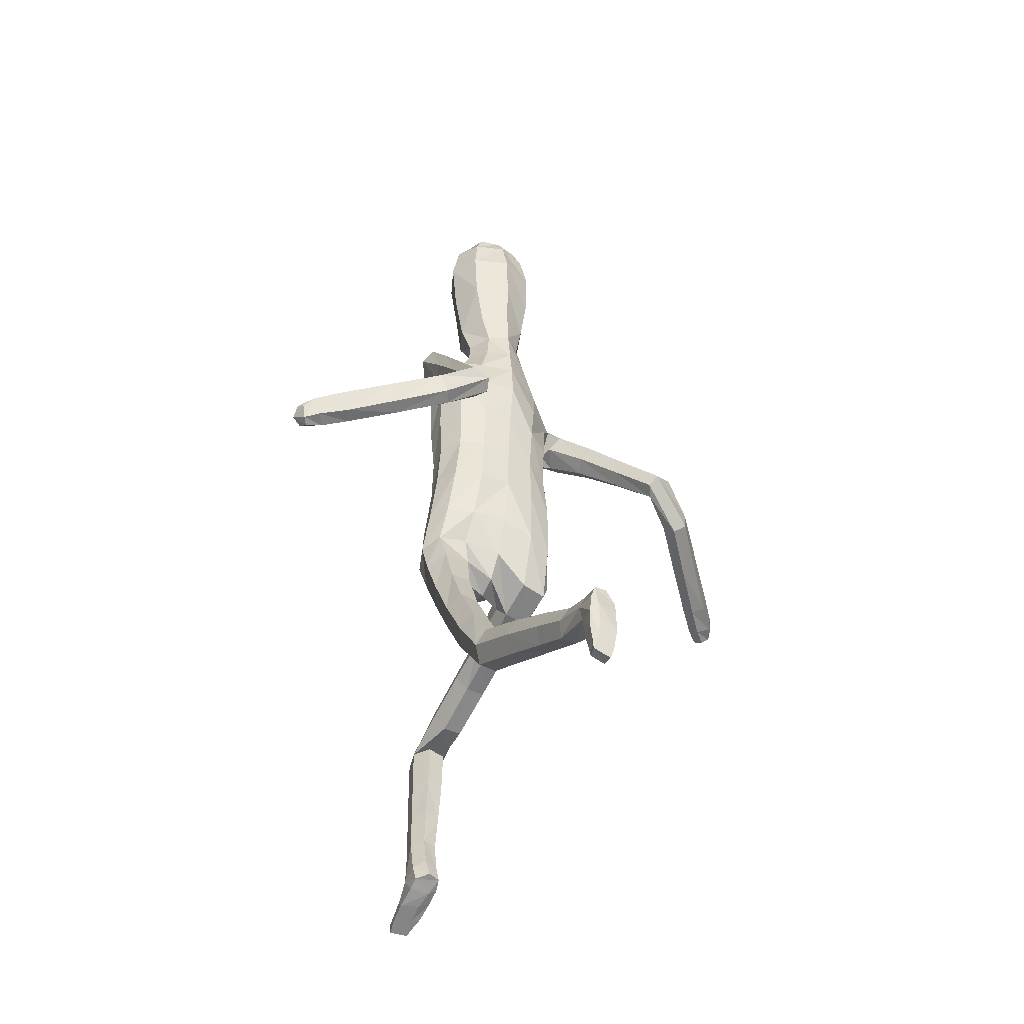
<metadata>
{"format":"obj","ext":"obj","renderer":"f3d","projection":"perspective","resolution":1024,"background":"white","views":[{"elev":-46.2,"azim":147.5,"up":"+Y"}]}
</metadata>
<code>
o Group1
v 0.02954 3.332 -0.205
v 0.1612 0.7326 -0.9805
v 0.1279 0.6929 -0.9782
v 0.1222 0.6964 -0.9209
v 0.1495 0.7407 -0.9267
v 0.204 0.7232 -0.9837
v 0.1774 0.6938 -0.9833
v 0.1986 0.7302 -0.9257
v 0.1591 0.4559 -0.953
v 0.155 0.4849 -0.9482
v 0.1449 0.4976 -0.9865
v 0.1583 0.4552 -0.9854
v 0.2084 0.462 -0.955
v 0.2118 0.4881 -0.952
v 0.2193 0.4649 -0.9862
v 0.9207 1.826 -0.2532
v 0.9167 1.804 -0.2157
v 0.8944 1.776 -0.2608
v 0.9086 1.817 -0.2733
v 0.8749 1.855 -0.2698
v 0.8559 1.848 -0.2295
v 0.8807 1.848 -0.2978
v 0.2005 0.526 -0.9878
v 0.2109 0.6327 -0.9214
v 0.2258 0.6162 -0.9841
v 0.2191 0.6801 -0.9848
v 0.2169 0.6844 -0.9179
v 0.2162 0.5485 -0.9408
v 0.2279 0.5444 -0.9859
v 0.2151 0.7185 -0.8073
v 0.1921 0.6788 -0.7768
v 0.1378 0.6808 -0.7831
v 0.1306 0.6285 -0.9166
v 0.1448 0.5541 -0.938
v 0.1184 0.7233 -0.8141
v 0.1305 0.6513 -0.9835
v 0.132 0.5752 -0.9887
v 0.8833 1.789 -0.2041
v 0.8755 1.766 -0.2377
v 0.8322 1.812 -0.2185
v 0.8224 1.783 -0.2539
v 0.1189 3.495 -0.1384
v 0.1426 3.433 -0.1477
v 0.1271 3.519 -0.06605
v 0.1789 3.448 -0.06096
v 0.1093 1.576 0.06225
v 0.1308 1.43 -0.01474
v 0.2026 1.427 -0.0109
v 0.2031 1.577 0.0582
v 0.2115 1.698 0.1027
v 0.117 1.679 0.1265
v 0.09909 1.599 -0.02066
v 0.1096 1.467 -0.0765
v 0.1111 1.645 -0.07354
v 0.1151 1.758 -0.06082
v 0.2084 1.752 -0.03421
v 0.203 1.639 -0.0722
v 0.1388 1.486 -0.1339
v 0.8533 1.791 -0.2909
v 0.1977 0.6598 -0.9889
v 0.2222 0.4995 -0.9863
v 0.1103 2.679 -0.1463
v 0.07705 2.793 -0.1336
v 0.1043 3.513 0.000322
v 0.1219 3.453 0.02589
v 0.1683 2.553 0.06666
v 0.237 2.546 0.02321
v 0.2906 2.573 -0.005516
v 0.2863 2.612 0.02634
v 0.1282 2.378 0.07806
v 0.2198 2.368 0.04138
v 0.1229 2.701 0.03362
v 0.2628 2.691 0.005458
v 0.3246 2.523 -0.0746
v 0.3539 2.58 -0.1081
v 0.2389 2.72 -0.07283
v 0.1516 2.737 -0.06042
v 0.3335 2.615 -0.1482
v 0.3546 2.434 -0.2328
v 0.3405 2.463 -0.2657
v 0.2523 2.598 -0.1674
v 0.2354 2.626 -0.1362
v 0.2644 2.457 -0.271
v 0.3494 2.306 -0.383
v 0.2789 2.297 -0.3823
v 0.2448 2.422 -0.2275
v 0.2263 2.554 -0.1206
v 0.2623 2.267 -0.3424
v 0.2884 2.139 -0.4945
v 0.2735 2.11 -0.4571
v 0.2938 2.244 -0.3099
v 0.2784 2.394 -0.1882
v 0.3059 2.09 -0.4287
v 0.4254 1.973 -0.4358
v 0.4241 2.003 -0.3993
v 0.3523 2.098 -0.4366
v 0.3425 2.252 -0.316
v 0.4464 2.045 -0.4028
v 0.5872 1.926 -0.3249
v 0.6102 1.966 -0.3315
v 0.4701 2.057 -0.4419
v 0.3664 2.126 -0.473
v 0.6334 1.977 -0.3714
v 0.7662 1.893 -0.265
v 0.7881 1.901 -0.3058
v 0.6418 1.969 -0.4048
v 0.479 2.05 -0.4764
v 0.7954 1.893 -0.3376
v 0.7634 1.827 -0.3302
v 0.6105 1.904 -0.4004
v 0.7408 1.821 -0.289
v 0.587 1.894 -0.3594
v 0.7419 1.854 -0.2561
v 0.4498 1.985 -0.4765
v 0.3568 2.149 -0.5001
v 0.36 2.281 -0.3535
v 0.3336 2.4 -0.1921
v 0.2753 2.51 -0.07959
v 0.2826 2.571 -0.07598
v 0.2406 2.537 -0.0642
v 0.205 2.578 -0.1441
v 0.2339 2.366 -0.05055
v 0.1944 2.37 -0.1367
v 0.2232 2.206 -0.04436
v 0.1852 2.203 -0.1242
v 0.204 2.205 0.04091
v 0.2053 2.034 0.04611
v 0.2314 2.035 -0.03861
v 0.1108 2.208 0.06971
v 0.1105 2.041 0.07178
v 0.1191 1.861 0.1128
v 0.2118 1.864 0.07645
v 0.2355 1.869 -0.002254
v 0.2412 1.729 0.03523
v 0.2022 1.867 -0.07337
v 0.2419 1.605 -0.007785
v 0.239 1.455 -0.06961
v 0.2088 1.481 -0.1307
v 0.2375 1.29 -0.1484
v 0.2159 1.321 -0.2067
v 0.2034 1.263 -0.09525
v 0.2044 1.093 -0.1898
v 0.2371 1.124 -0.2396
v 0.1379 1.266 -0.09799
v 0.1408 1.095 -0.1916
v 0.1145 1.296 -0.1535
v 0.1175 1.127 -0.2445
v 0.149 1.321 -0.2045
v 0.1519 1.157 -0.2937
v 0.2163 1.158 -0.2949
v 0.216 1.02 -0.3736
v 0.1537 1.019 -0.3716
v 0.2367 0.9641 -0.3457
v 0.2289 0.8767 -0.5194
v 0.2083 0.9304 -0.5466
v 0.2049 0.913 -0.3192
v 0.1988 0.8269 -0.4925
v 0.1426 0.9152 -0.3188
v 0.1389 0.8297 -0.4918
v 0.1204 0.9686 -0.3453
v 0.1178 0.8816 -0.518
v 0.1488 0.9316 -0.5443
v 0.1442 0.8406 -0.7098
v 0.1171 0.7942 -0.6852
v 0.1994 0.837 -0.7102
v 0.1953 0.758 -0.8357
v 0.1438 0.7627 -0.8392
v 0.2195 0.788 -0.6846
v 0.1927 0.741 -0.6593
v 0.1372 0.7444 -0.6607
v 0.1141 1.868 -0.1165
v 0.1091 2.033 -0.16
v 0.2002 2.03 -0.1211
v 0.1026 2.206 -0.1617
v 0.1089 2.38 -0.1735
v 0.1073 2.55 -0.1743
v 0.08341 2.803 0.006268
v 0.1148 2.812 -0.05638
v 0.1018 2.895 -0.04078
v 0.06817 2.889 -0.003502
v 0.06227 2.902 -0.1198
v 0.0941 3.017 -0.1179
v 0.1296 3.006 -0.01778
v 0.1329 3.168 -0.1353
v 0.1522 3.326 -0.1512
v 0.1963 3.336 -0.04463
v 0.1672 3.17 -0.02601
v 0.1364 3.353 0.06763
v 0.1024 3.179 0.07361
v 0.08493 2.999 0.06452
v 0.1933 0.5983 -0.9899
v 0.03497 3.185 0.0895
v 0.04597 3.357 0.08157
v 0.04208 3.509 -0.1535
v 0.03837 3.446 -0.1826
v -0.00047 1.622 0.09396
v -0.000269 1.716 0.1049
v -0.000331 1.595 0.004708
v 0.000921 1.717 -0.1047
v 0.000183 1.629 -0.05516
v -0.004373 2.787 -0.1744
v -0.007736 2.684 -0.1833
v 0.03175 3.463 0.05448
v 0.03789 3.524 0.006493
v 0.04153 3.538 -0.07048
v 0.000806 2.382 0.0862
v 0.002731 2.546 0.08332
v -0.002089 2.686 0.05686
v -0.001675 2.046 0.08069
v -0.002184 2.211 0.07862
v -0.000846 1.865 0.1021
v 0.00123 2.036 -0.1709
v 0.001362 1.858 -0.1449
v 0.000863 2.209 -0.1732
v 0.00096 2.387 -0.1848
v -0.005306 2.555 -0.1944
v -0.004557 2.806 0.02442
v 0.00474 3.031 -0.1679
v -0.00171 2.907 -0.1636
v 0.01793 3.179 -0.191
v 0.03077 3.332 -0.205
v 0.007771 3.188 0.1225
v 0.02216 3.359 0.09775
v -0.004495 3.008 0.09481
v -0.004531 2.886 0.01446
v -0.1316 0.749 0.551
v -0.09848 0.738 0.5902
v -0.09224 0.7937 0.6036
v -0.1197 0.8042 0.5592
v -0.1745 0.7426 0.5595
v -0.148 0.7334 0.5877
v -0.1687 0.8006 0.57
v -0.1299 0.6842 0.8224
v -0.1257 0.6982 0.7966
v -0.1156 0.6662 0.772
v -0.129 0.6533 0.8125
v -0.1791 0.6843 0.816
v -0.1825 0.6957 0.7923
v -0.19 0.6558 0.803
v -1.064 1.968 0.0383
v -1.052 1.943 0.07179
v -1.055 1.915 0.02213
v -1.062 1.959 0.01522
v -1.021 1.987 0.005113
v -0.9912 1.972 0.03526
v -1.039 1.984 -0.01854
v -0.1712 0.6743 0.7448
v -0.1815 0.7719 0.6657
v -0.1964 0.7072 0.6608
v -0.1897 0.7275 0.6001
v -0.187 0.7916 0.6168
v -0.1869 0.726 0.7389
v -0.1986 0.6821 0.728
v -0.1904 0.9011 0.6426
v -0.1646 0.9031 0.6913
v -0.1107 0.9057 0.6826
v -0.1008 0.7744 0.6704
v -0.1154 0.7306 0.7346
v -0.09456 0.9097 0.6288
v -0.101 0.7193 0.6279
v -0.1027 0.6895 0.698
v -1.021 1.92 0.07008
v -1.032 1.899 0.03643
v -0.9752 1.931 0.03706
v -0.9867 1.903 0.001048
v -0.03696 3.507 -0.1436
v -0.06912 3.449 -0.1547
v -0.0462 3.532 -0.07183
v -0.1085 3.47 -0.07055
v -0.1087 1.709 0.08863
v -0.136 1.668 0.2395
v -0.2076 1.676 0.2395
v -0.2021 1.721 0.08167
v -0.2072 1.752 -0.02294
v -0.1132 1.765 0.01769
v -0.1016 1.629 0.06922
v -0.1171 1.601 0.2126
v -0.1149 1.576 0.02563
v -0.1149 1.625 -0.09726
v -0.2081 1.625 -0.08335
v -0.2073 1.583 0.03998
v -0.1487 1.542 0.2017
v -1.026 1.921 -0.02159
v -0.1682 0.717 0.618
v -0.1929 0.667 0.7703
v -0.1508 2.659 -0.1209
v -0.09045 2.791 -0.1329
v -0.02893 3.523 -0.004123
v -0.05719 3.466 0.01992
v -0.1199 2.53 0.09517
v -0.1915 2.504 0.07597
v -0.2514 2.507 0.07648
v -0.2456 2.55 0.1067
v -0.117 2.375 0.07832
v -0.2075 2.36 0.04524
v -0.1194 2.684 0.05474
v -0.2489 2.633 0.08273
v -0.3482 2.468 0.0158
v -0.3766 2.533 -0.002367
v -0.2596 2.664 0.002577
v -0.1786 2.709 -0.02574
v -0.3633 2.569 -0.04407
v -0.4405 2.408 -0.1313
v -0.4317 2.439 -0.1647
v -0.2946 2.542 -0.08906
v -0.2545 2.568 -0.06228
v -0.3632 2.422 -0.1942
v -0.5041 2.302 -0.2848
v -0.4395 2.282 -0.3071
v -0.3383 2.379 -0.1619
v -0.2619 2.487 -0.05606
v -0.4178 2.244 -0.2769
v -0.5113 2.143 -0.4223
v -0.4915 2.107 -0.3938
v -0.4418 2.223 -0.238
v -0.3632 2.352 -0.1163
v -0.5171 2.089 -0.3582
v -0.6516 2.006 -0.321
v -0.6292 2.033 -0.2882
v -0.5613 2.105 -0.3505
v -0.4878 2.239 -0.2278
v -0.64 2.078 -0.2837
v -0.7669 1.991 -0.1563
v -0.7796 2.036 -0.1543
v -0.6724 2.1 -0.3111
v -0.5801 2.14 -0.3784
v -0.8125 2.055 -0.1826
v -0.913 1.997 -0.03236
v -0.9457 2.013 -0.06189
v -0.8343 2.053 -0.2101
v -0.695 2.097 -0.3395
v -0.966 2.01 -0.08848
v -0.9512 1.938 -0.09269
v -0.8213 1.981 -0.2169
v -0.9174 1.923 -0.06301
v -0.7877 1.963 -0.1877
v -0.8978 1.953 -0.03275
v -0.6854 2.028 -0.3497
v -0.5749 2.165 -0.4052
v -0.5098 2.275 -0.2555
v -0.415 2.366 -0.1021
v -0.3049 2.448 -0.005395
v -0.2664 2.502 0.007812
v -0.2182 2.491 -0.005873
v -0.2186 2.534 -0.08734
v -0.2219 2.356 -0.04335
v -0.1876 2.362 -0.1317
v -0.2206 2.203 -0.04757
v -0.1828 2.202 -0.1276
v -0.2038 2.203 0.03725
v -0.2071 2.03 0.02254
v -0.2314 2.028 -0.05726
v -0.1139 2.207 0.0671
v -0.1136 2.041 0.06921
v -0.1195 1.868 0.05187
v -0.2109 1.859 -0.002162
v -0.2336 1.838 -0.07441
v -0.2388 1.689 -0.05945
v -0.1997 1.817 -0.1307
v -0.2435 1.654 0.06277
v -0.2462 1.615 0.2206
v -0.2186 1.549 0.204
v -0.2514 1.562 0.3948
v -0.2321 1.499 0.3738
v -0.2152 1.617 0.4146
v -0.2242 1.549 0.5997
v -0.2586 1.497 0.5739
v -0.15 1.611 0.4139
v -0.1607 1.545 0.5989
v -0.1287 1.551 0.3929
v -0.139 1.487 0.5738
v -0.1652 1.498 0.3747
v -0.1752 1.435 0.5509
v -0.2397 1.437 0.5487
v -0.2491 1.424 0.684
v -0.1873 1.432 0.6817
v -0.2645 1.409 0.7452
v -0.2375 1.221 0.7029
v -0.222 1.235 0.643
v -0.2284 1.401 0.7996
v -0.2033 1.214 0.7567
v -0.1669 1.41 0.7946
v -0.1442 1.223 0.7514
v -0.1497 1.425 0.7353
v -0.128 1.238 0.6935
v -0.1632 1.245 0.6401
v -0.1394 1.061 0.6058
v -0.1084 1.054 0.6556
v -0.1937 1.052 0.6115
v -0.1737 0.9058 0.5926
v -0.1229 0.9115 0.5837
v -0.2093 1.039 0.6667
v -0.1784 1.032 0.7175
v -0.1238 1.039 0.7108
v -0.1114 1.827 -0.1526
v -0.1069 2.033 -0.1625
v -0.1986 2.023 -0.1333
v -0.1011 2.206 -0.1641
v -0.1056 2.377 -0.1727
v -0.128 2.533 -0.1536
v -0.09519 2.8 0.006803
v -0.1295 2.807 -0.05386
v -0.1098 2.897 -0.04417
v -0.07679 2.89 -0.005919
v -0.06658 2.903 -0.1219
v -0.08809 3.03 -0.1236
v -0.1311 3.022 -0.02574
v -0.1008 3.186 -0.1431
v -0.09466 3.345 -0.1594
v -0.1437 3.362 -0.05597
v -0.1415 3.194 -0.03631
v -0.0895 3.37 0.06009
v -0.08314 3.193 0.06745
v -0.09246 3.011 0.05918
v -0.1639 0.6959 0.6758
v -0.0172 3.189 0.08779
v -0.000668 3.36 0.08001
v 0.007231 3.176 0.1049
f 2 3 4
f 2 6 3
f 2 5 6
f 9 10 11
f 9 13 14
f 9 12 15
f 16 17 19
f 16 20 17
f 16 19 22
f 12 11 23
f 24 25 27
f 24 28 29
f 24 27 31
f 24 31 32
f 24 33 28
f 33 32 35
f 33 4 3
f 33 36 34
f 38 39 17
f 38 40 41
f 38 17 40
f 42 43 194
f 42 44 43
f 46 47 48
f 46 49 50
f 46 52 53
f 46 51 197
f 46 196 52
f 54 55 56
f 54 200 55
f 54 52 198
f 54 58 53
f 19 18 22
f 7 60 3
f 7 6 60
f 61 14 13
f 61 29 14
f 61 15 23
f 62 202 201
f 39 41 18
f 64 204 65
f 64 44 204
f 64 65 45
f 66 67 68
f 66 70 67
f 66 207 206
f 66 72 208
f 66 69 72
f 73 69 74
f 73 76 72
f 73 75 78
f 78 75 79
f 78 81 76
f 78 80 83
f 83 80 85
f 83 86 81
f 83 85 88
f 88 85 90
f 88 91 86
f 88 90 93
f 93 90 94
f 93 96 91
f 93 95 98
f 98 95 100
f 98 101 102
f 98 100 103
f 103 100 105
f 103 106 107
f 103 105 106
f 108 105 20
f 108 109 106
f 108 22 59
f 109 111 112
f 109 59 111
f 111 113 112
f 111 41 40
f 113 104 99
f 113 40 21
f 112 94 114
f 112 99 94
f 114 107 110
f 114 89 107
f 114 94 89
f 115 102 101
f 115 84 102
f 115 89 84
f 116 97 102
f 116 79 117
f 116 84 80
f 117 92 97
f 117 74 92
f 117 79 75
f 118 87 92
f 118 68 87
f 118 74 68
f 119 82 81
f 119 120 82
f 119 68 67
f 120 122 121
f 120 67 71
f 122 124 123
f 122 71 126
f 126 127 124
f 126 129 127
f 126 71 129
f 129 210 130
f 129 70 210
f 209 211 131
f 211 197 51
f 131 132 127
f 131 51 132
f 132 133 128
f 132 50 133
f 134 56 135
f 134 136 56
f 134 50 49
f 136 137 57
f 136 49 48
f 137 139 138
f 137 48 139
f 141 142 139
f 141 144 142
f 141 48 47
f 144 146 145
f 144 47 53
f 146 148 149
f 146 53 148
f 148 140 150
f 148 58 140
f 150 151 149
f 150 143 153
f 150 140 143
f 153 154 155
f 153 156 154
f 153 143 156
f 156 158 157
f 156 142 145
f 158 160 161
f 158 145 147
f 160 152 162
f 160 147 149
f 162 163 164
f 162 155 165
f 162 152 155
f 165 166 163
f 165 168 166
f 165 155 168
f 168 169 30
f 168 154 169
f 169 170 32
f 169 157 170
f 170 164 35
f 170 159 161
f 166 8 167
f 166 30 8
f 167 35 164
f 167 5 35
f 138 58 54
f 135 171 172
f 135 56 171
f 135 173 133
f 171 213 212
f 171 55 199
f 212 214 172
f 214 215 174
f 215 216 175
f 175 123 125
f 175 176 121
f 174 125 173
f 173 125 128
f 104 21 20
f 72 177 217
f 72 77 178
f 178 179 177
f 178 63 179
f 178 77 62
f 181 182 183
f 181 219 182
f 181 63 201
f 218 220 182
f 220 1 184
f 1 195 185
f 185 186 184
f 185 43 45
f 186 188 189
f 186 45 188
f 188 193 192
f 188 65 193
f 222 418 192
f 224 225 180
f 225 217 177
f 190 183 187
f 190 180 179
f 187 183 184
f 205 44 194
f 216 202 176
f 62 82 176
f 62 77 82
f 60 191 37
f 60 26 191
f 191 23 11
f 191 25 23
f 37 11 10
f 34 10 14
f 26 6 8
f 193 223 222
f 418 224 190
f 226 229 228
f 226 227 230
f 226 230 229
f 233 236 235
f 233 234 238
f 233 237 239
f 240 243 241
f 240 241 244
f 240 244 246
f 236 239 247
f 248 251 249
f 248 249 253
f 248 255 251
f 248 257 256
f 248 252 257
f 257 228 259
f 257 260 227
f 257 258 260
f 262 241 263
f 262 263 265
f 262 264 241
f 266 194 267
f 266 267 268
f 270 273 272
f 270 275 274
f 270 271 276
f 270 196 275
f 270 276 198
f 278 281 279
f 278 279 199
f 278 200 276
f 278 276 277
f 243 246 242
f 231 227 284
f 231 284 230
f 285 239 237
f 285 238 253
f 285 253 247
f 286 287 201
f 263 242 265
f 288 289 204
f 288 204 268
f 288 268 269
f 290 293 292
f 290 291 295
f 290 294 207
f 290 207 208
f 290 296 293
f 297 299 298
f 297 296 300
f 297 300 302
f 302 304 303
f 302 300 305
f 302 305 307
f 307 309 304
f 307 305 310
f 307 310 312
f 312 314 309
f 312 310 315
f 312 315 317
f 317 319 318
f 317 315 320
f 317 320 322
f 322 324 319
f 322 320 326
f 322 325 327
f 327 329 324
f 327 325 331
f 327 330 329
f 332 246 244
f 332 330 333
f 332 333 283
f 333 334 336
f 333 335 283
f 335 336 337
f 335 337 264
f 337 323 328
f 337 328 245
f 336 334 338
f 336 318 323
f 338 334 331
f 338 331 313
f 338 313 318
f 339 331 325
f 339 326 308
f 339 308 313
f 340 326 321
f 340 321 341
f 340 303 304
f 341 321 316
f 341 316 298
f 341 298 299
f 342 316 311
f 342 311 343
f 342 292 293
f 343 311 305
f 343 306 345
f 343 344 291
f 344 345 346
f 344 346 291
f 346 347 348
f 346 348 295
f 350 348 352
f 350 351 353
f 350 353 294
f 353 354 210
f 353 210 206
f 209 354 355
f 211 355 197
f 355 354 356
f 355 356 274
f 356 351 357
f 356 357 358
f 358 357 280
f 358 280 360
f 358 360 273
f 360 281 361
f 360 361 272
f 361 362 363
f 361 363 272
f 365 363 366
f 365 366 368
f 365 368 271
f 368 369 370
f 368 370 277
f 370 371 373
f 370 372 277
f 372 373 374
f 372 364 282
f 374 373 375
f 374 375 367
f 374 367 364
f 377 375 379
f 377 378 380
f 377 380 367
f 380 381 382
f 380 382 369
f 382 383 385
f 382 384 369
f 384 385 386
f 384 376 373
f 386 385 388
f 386 387 389
f 386 379 376
f 389 387 391
f 389 390 392
f 389 392 379
f 392 254 393
f 392 393 378
f 393 255 256
f 393 394 381
f 394 256 259
f 394 388 385
f 390 391 232
f 390 232 254
f 391 387 388
f 391 259 229
f 362 281 278
f 359 397 396
f 359 395 280
f 359 357 352
f 395 396 212
f 395 213 279
f 212 396 214
f 214 398 215
f 215 399 216
f 399 398 349
f 399 347 345
f 398 396 397
f 397 352 348
f 328 329 244
f 296 208 217
f 296 401 402
f 402 401 403
f 402 403 287
f 402 287 286
f 405 403 407
f 405 406 219
f 405 219 287
f 218 406 220
f 220 408 221
f 221 409 195
f 409 408 410
f 409 410 269
f 410 411 413
f 410 412 269
f 412 413 416
f 412 417 289
f 222 416 418
f 224 414 404
f 225 404 401
f 414 413 411
f 414 407 403
f 411 408 407
f 205 194 268
f 216 400 202
f 286 400 306
f 286 306 300
f 284 260 261
f 284 415 250
f 415 261 235
f 415 247 249
f 261 258 234
f 258 252 238
f 250 251 232
f 417 416 222
f 224 418 414
f 5 2 4
f 6 7 3
f 5 8 6
f 12 9 11
f 10 9 14
f 13 9 15
f 17 18 19
f 20 21 17
f 20 16 22
f 15 12 23
f 25 26 27
f 25 24 29
f 27 30 31
f 33 24 32
f 33 34 28
f 4 33 35
f 36 33 3
f 36 37 34
f 39 18 17
f 39 38 41
f 17 21 40
f 43 195 194
f 44 45 43
f 49 46 48
f 51 46 50
f 47 46 53
f 196 46 197
f 196 198 52
f 57 54 56
f 200 199 55
f 200 54 198
f 52 54 53
f 18 59 22
f 60 36 3
f 6 26 60
f 15 61 13
f 29 28 14
f 29 61 23
f 63 62 201
f 41 59 18
f 204 203 65
f 44 205 204
f 44 64 45
f 69 66 68
f 70 71 67
f 70 66 206
f 207 66 208
f 69 73 72
f 75 73 74
f 76 77 72
f 76 73 78
f 80 78 79
f 81 82 76
f 81 78 83
f 80 84 85
f 86 87 81
f 86 83 88
f 85 89 90
f 91 92 86
f 91 88 93
f 95 93 94
f 96 97 91
f 96 93 98
f 95 99 100
f 96 98 102
f 101 98 103
f 100 104 105
f 101 103 107
f 105 108 106
f 22 108 20
f 109 110 106
f 109 108 59
f 110 109 112
f 59 41 111
f 113 99 112
f 113 111 40
f 104 100 99
f 104 113 21
f 110 112 114
f 99 95 94
f 107 106 110
f 89 115 107
f 94 90 89
f 107 115 101
f 84 116 102
f 89 85 84
f 97 96 102
f 97 116 117
f 79 116 80
f 92 91 97
f 74 118 92
f 74 117 75
f 87 86 92
f 68 119 87
f 74 69 68
f 87 119 81
f 120 121 82
f 120 119 67
f 122 123 121
f 122 120 71
f 124 125 123
f 124 122 126
f 127 128 124
f 129 130 127
f 71 70 129
f 210 209 130
f 70 206 210
f 130 209 131
f 131 211 51
f 130 131 127
f 51 50 132
f 127 132 128
f 50 134 133
f 133 134 135
f 136 57 56
f 136 134 49
f 137 138 57
f 137 136 48
f 139 140 138
f 48 141 139
f 142 143 139
f 144 145 142
f 144 141 47
f 146 147 145
f 146 144 53
f 147 146 149
f 53 58 148
f 149 148 150
f 58 138 140
f 151 152 149
f 151 150 153
f 140 139 143
f 151 153 155
f 156 157 154
f 143 142 156
f 158 159 157
f 158 156 145
f 159 158 161
f 160 158 147
f 161 160 162
f 152 160 149
f 161 162 164
f 163 162 165
f 152 151 155
f 166 167 163
f 168 30 166
f 155 154 168
f 169 31 30
f 154 157 169
f 31 169 32
f 157 159 170
f 32 170 35
f 164 170 161
f 8 5 167
f 30 27 8
f 163 167 164
f 5 4 35
f 57 138 54
f 173 135 172
f 56 55 171
f 173 128 133
f 172 171 212
f 213 171 199
f 214 174 172
f 215 175 174
f 216 176 175
f 174 175 125
f 123 175 121
f 172 174 173
f 125 124 128
f 105 104 20
f 208 72 217
f 177 72 178
f 179 180 177
f 63 181 179
f 63 178 62
f 179 181 183
f 219 218 182
f 219 181 201
f 220 184 182
f 1 185 184
f 195 43 185
f 186 187 184
f 186 185 45
f 187 186 189
f 45 65 188
f 189 188 192
f 65 203 223
f 193 65 223
f 190 224 180
f 180 225 177
f 189 190 187
f 183 190 179
f 183 182 184
f 44 42 194
f 202 62 176
f 82 121 176
f 77 76 82
f 36 60 37
f 26 25 191
f 37 191 11
f 25 29 23
f 34 37 10
f 28 34 14
f 27 26 8
f 192 193 222
f 192 418 190
f 189 192 190
f 227 226 228
f 227 231 230
f 230 232 229
f 234 233 235
f 237 233 238
f 236 233 239
f 243 242 241
f 241 245 244
f 243 240 246
f 235 236 247
f 251 250 249
f 252 248 253
f 255 254 251
f 255 248 256
f 252 258 257
f 256 257 259
f 228 257 227
f 258 261 260
f 241 242 263
f 264 262 265
f 264 245 241
f 194 195 267
f 267 269 268
f 271 270 272
f 273 270 274
f 271 277 276
f 196 197 275
f 196 270 198
f 281 280 279
f 200 278 199
f 200 198 276
f 282 278 277
f 246 283 242
f 227 260 284
f 284 250 230
f 238 285 237
f 238 252 253
f 239 285 247
f 202 286 201
f 242 283 265
f 289 203 204
f 204 205 268
f 289 288 269
f 291 290 292
f 294 290 295
f 294 206 207
f 296 290 208
f 296 297 293
f 293 297 298
f 296 301 300
f 299 297 302
f 299 302 303
f 300 306 305
f 304 302 307
f 309 308 304
f 305 311 310
f 309 307 312
f 314 313 309
f 310 316 315
f 314 312 317
f 314 317 318
f 315 321 320
f 319 317 322
f 324 323 319
f 325 322 326
f 324 322 327
f 329 328 324
f 330 327 331
f 330 332 329
f 329 332 244
f 330 334 333
f 246 332 283
f 335 333 336
f 335 265 283
f 336 323 337
f 265 335 264
f 323 324 328
f 264 337 245
f 318 336 338
f 318 319 323
f 334 330 331
f 331 339 313
f 313 314 318
f 326 339 325
f 326 340 308
f 308 309 313
f 326 320 321
f 303 340 341
f 308 340 304
f 321 315 316
f 316 342 298
f 303 341 299
f 316 310 311
f 292 342 343
f 298 342 293
f 306 343 305
f 344 343 345
f 292 343 291
f 345 347 346
f 346 295 291
f 347 349 348
f 348 350 295
f 351 350 352
f 351 354 353
f 295 350 294
f 354 209 210
f 294 353 206
f 211 209 355
f 355 275 197
f 354 351 356
f 275 355 274
f 351 352 357
f 274 356 358
f 357 359 280
f 280 281 360
f 274 358 273
f 281 362 361
f 273 360 272
f 362 364 363
f 363 365 272
f 363 367 366
f 366 369 368
f 272 365 271
f 369 371 370
f 271 368 277
f 372 370 373
f 372 282 277
f 364 372 374
f 364 362 282
f 373 376 375
f 375 377 367
f 367 363 364
f 378 377 379
f 378 381 380
f 380 366 367
f 381 383 382
f 366 380 369
f 384 382 385
f 384 371 369
f 376 384 386
f 371 384 373
f 387 386 388
f 379 386 389
f 379 375 376
f 390 389 391
f 390 254 392
f 392 378 379
f 254 255 393
f 393 381 378
f 394 393 256
f 394 383 381
f 388 394 259
f 383 394 385
f 391 229 232
f 232 251 254
f 259 391 388
f 259 228 229
f 282 362 278
f 395 359 396
f 395 279 280
f 397 359 352
f 213 395 212
f 213 199 279
f 396 398 214
f 398 399 215
f 399 400 216
f 347 399 349
f 400 399 345
f 349 398 397
f 349 397 348
f 245 328 244
f 401 296 217
f 301 296 402
f 401 404 403
f 403 405 287
f 301 402 286
f 406 405 407
f 406 218 219
f 219 201 287
f 406 408 220
f 408 409 221
f 409 267 195
f 408 411 410
f 267 409 269
f 412 410 413
f 412 289 269
f 417 412 416
f 417 223 289
f 223 203 289
f 225 224 404
f 217 225 401
f 407 414 411
f 404 414 403
f 408 406 407
f 194 266 268
f 400 286 202
f 400 345 306
f 301 286 300
f 415 284 261
f 415 249 250
f 247 415 235
f 247 253 249
f 235 261 234
f 234 258 238
f 230 250 232
f 223 417 222
f 418 416 414
f 416 413 414

</code>
